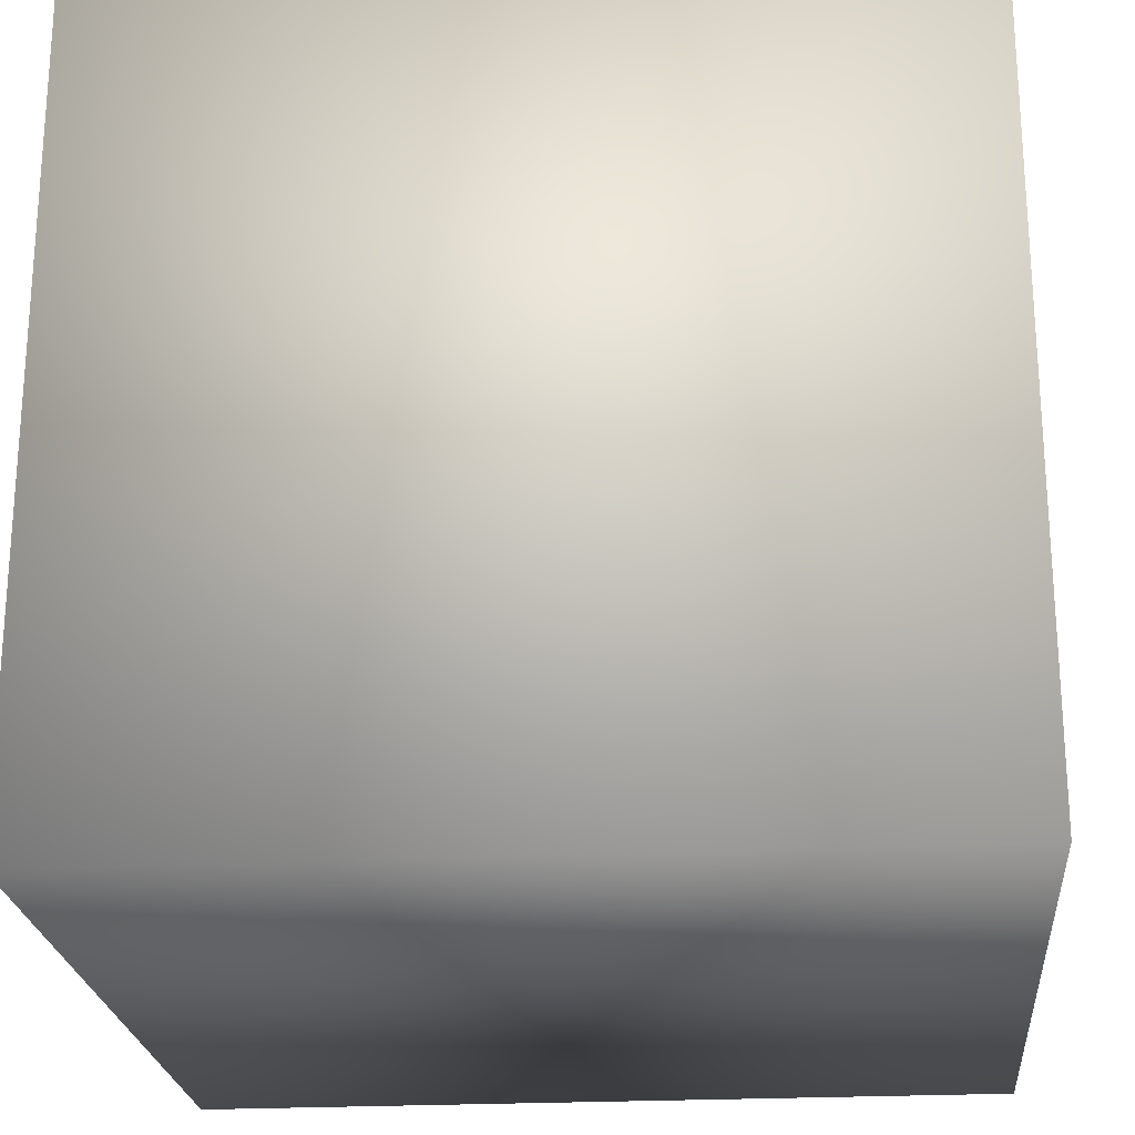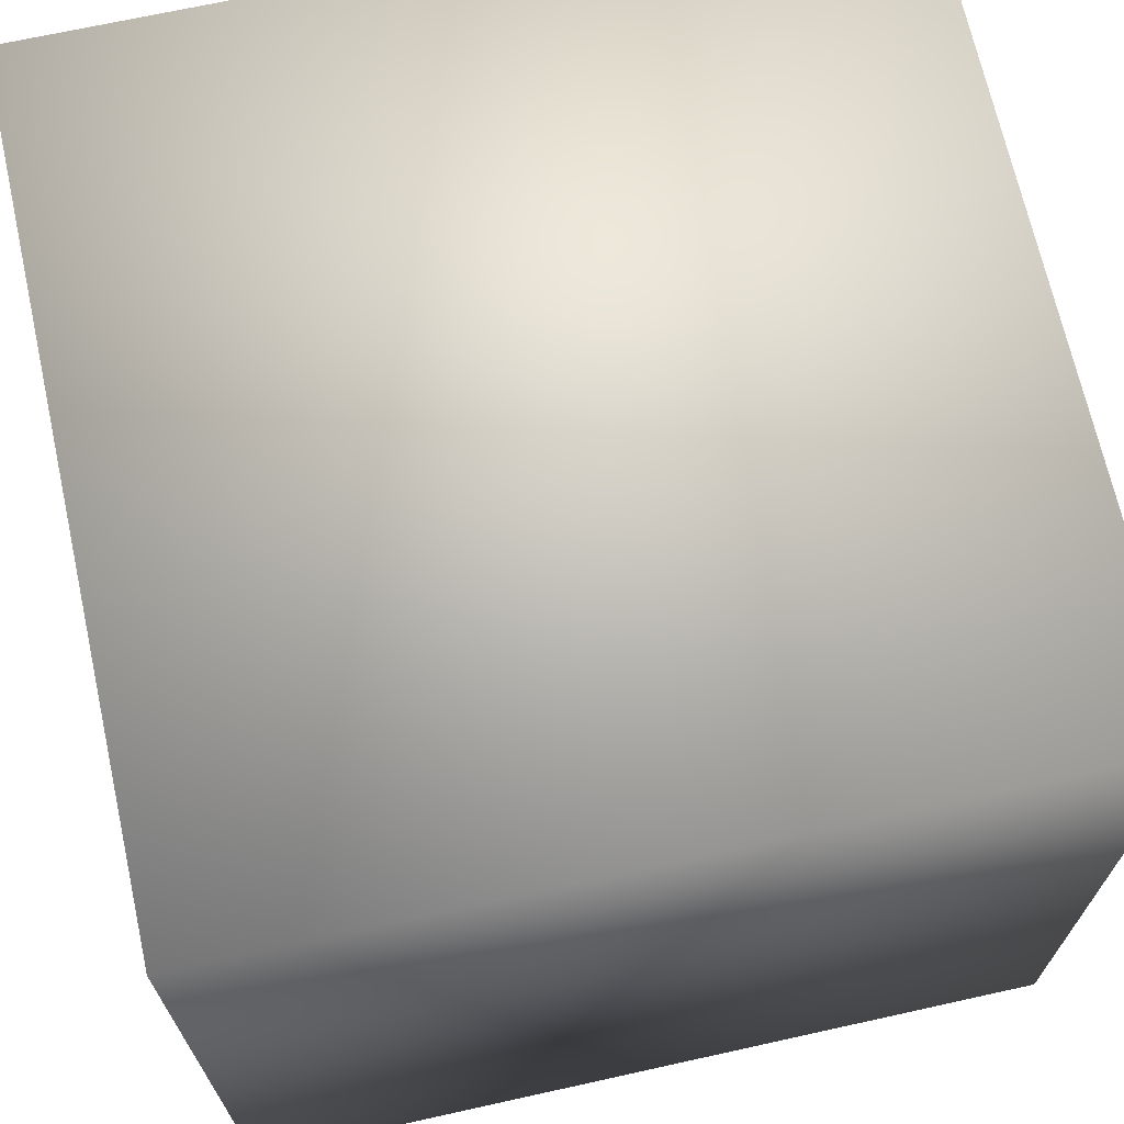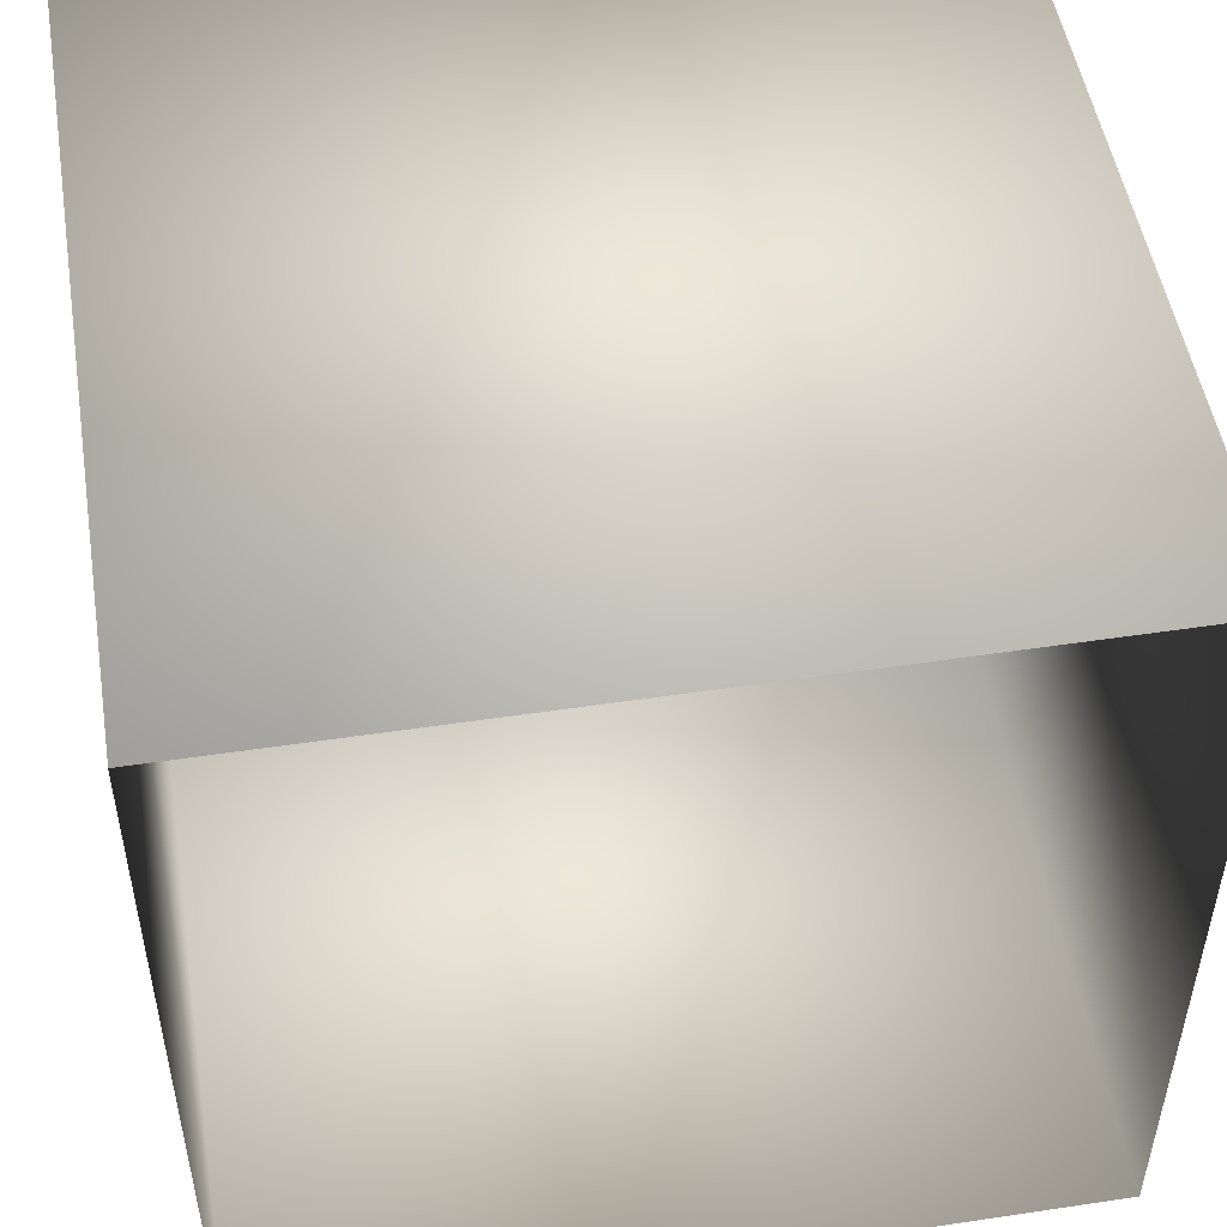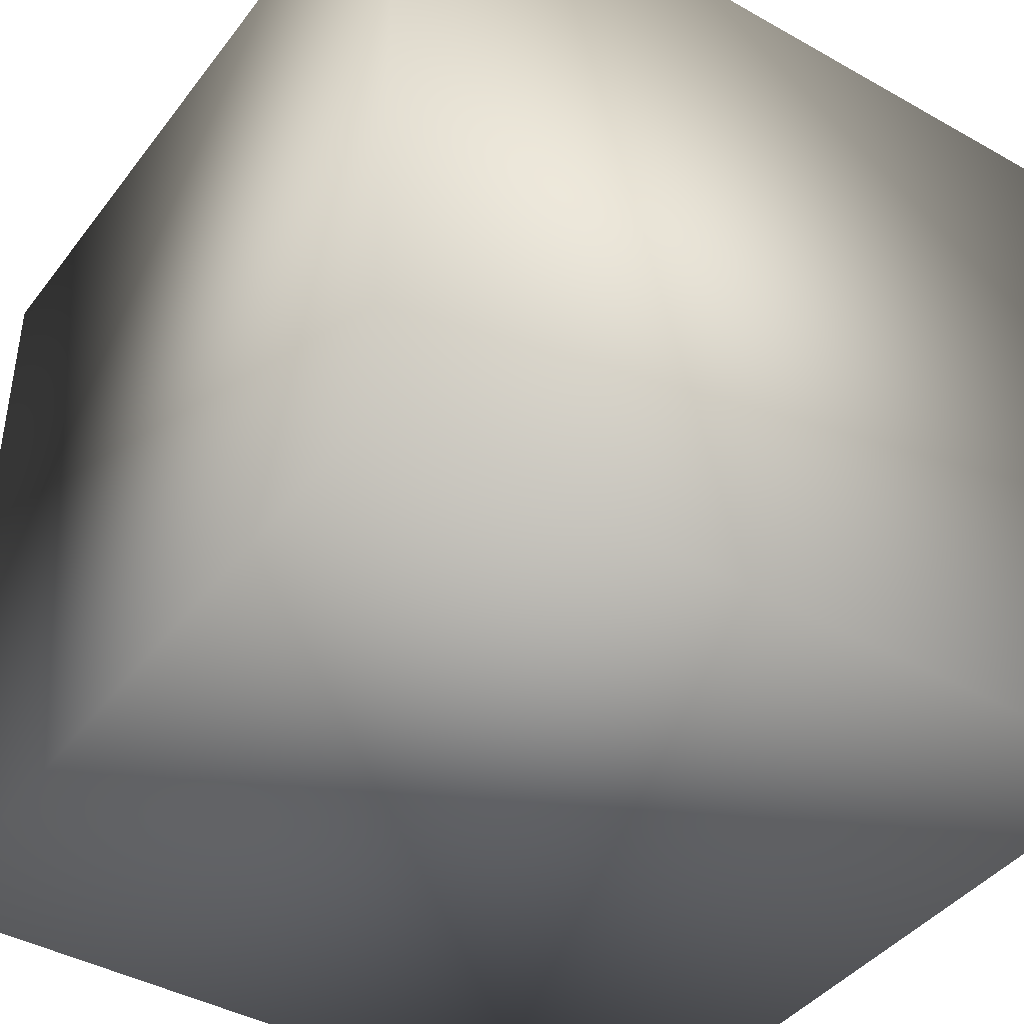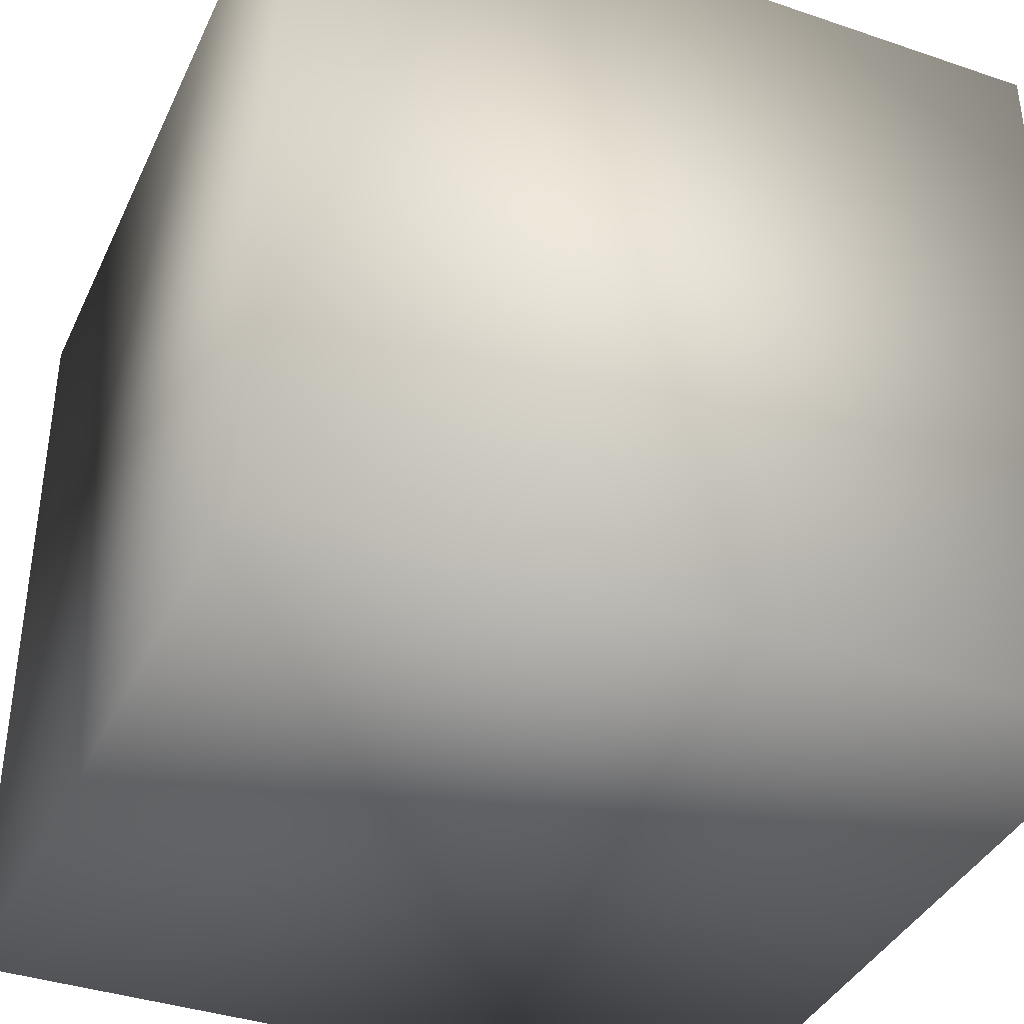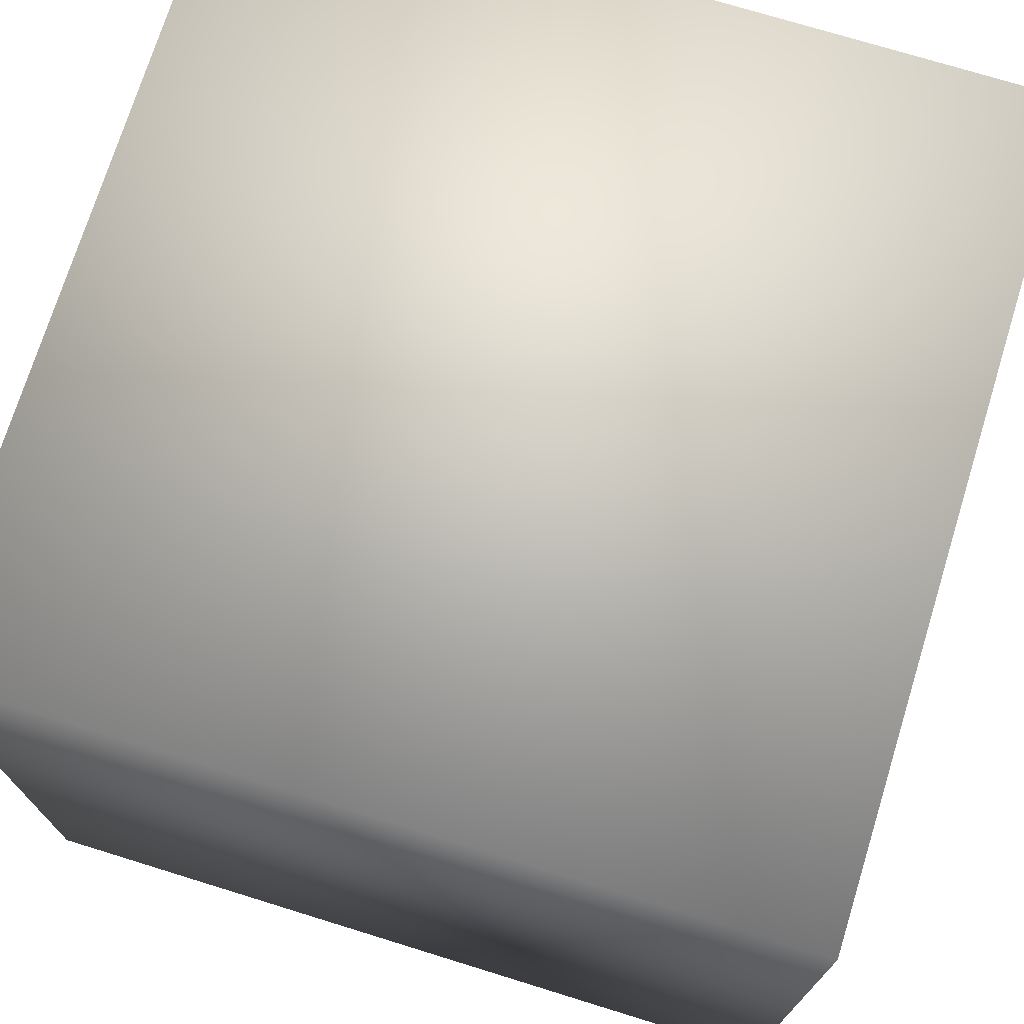
<metadata>
{"format":"obj","ext":"obj","renderer":"f3d","projection":"perspective","resolution":1024,"background":"white","views":[{"elev":-23.1,"azim":95.0,"up":"+Y"},{"elev":69.1,"azim":167.5,"up":"+Y"},{"elev":50.6,"azim":-9.3,"up":"+Y"},{"elev":-41.9,"azim":-124.1,"up":"+Z"},{"elev":-38.4,"azim":-113.2,"up":"+Z"},{"elev":73.1,"azim":-72.8,"up":"+Y"}]}
</metadata>
<code>
o Cube
v 50.5 -50.5 -50.5
v 50.5 -50.5 50.5
v -50.5 -50.5 50.5
v -50.5 -50.5 -50.5
v 50.5 50.5 -50.5
v 50.5 50.5 50.5
v -50.5 50.5 50.5
v -50.5 50.5 -50.5
f 2 4 1
f 8 6 5
f 5 2 1
f 3 8 4
f 1 8 5
f 2 3 4
f 8 7 6
f 5 6 2
f 3 7 8
f 1 4 8

</code>
